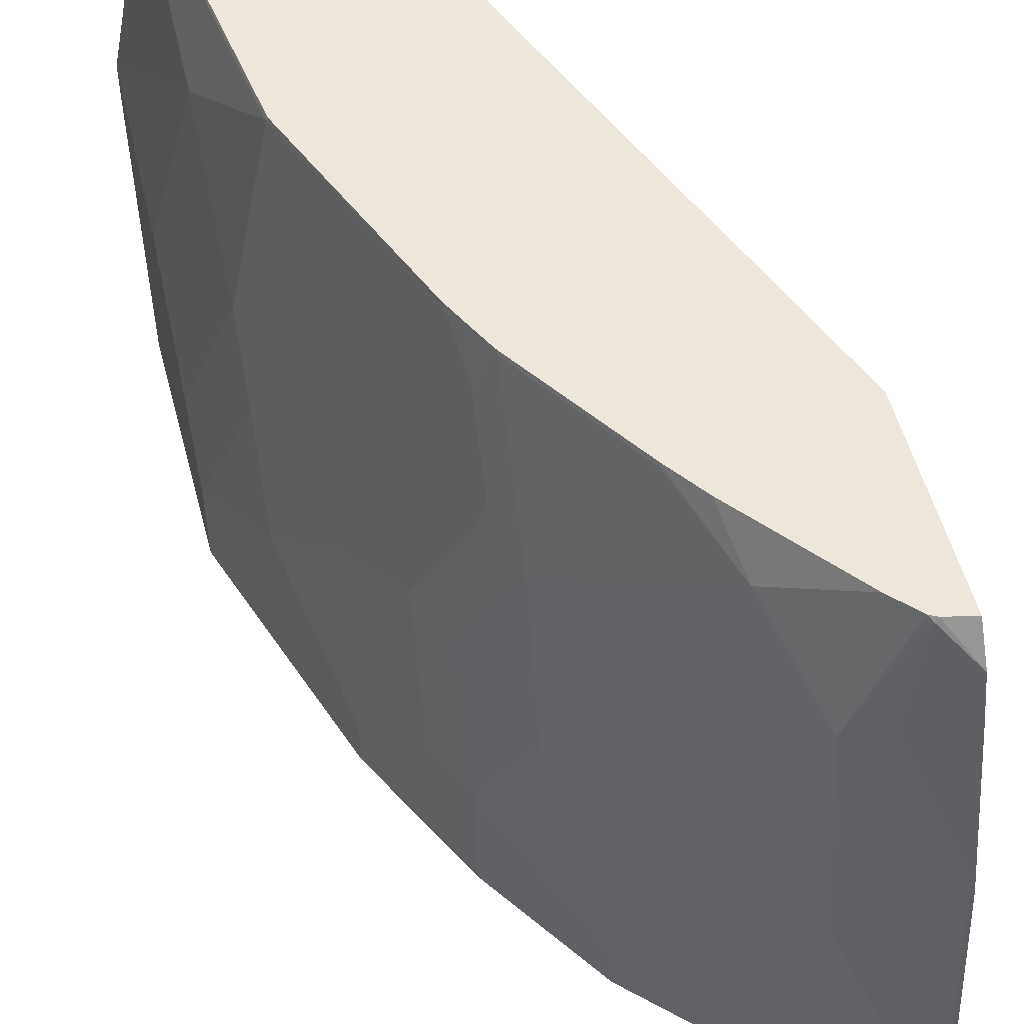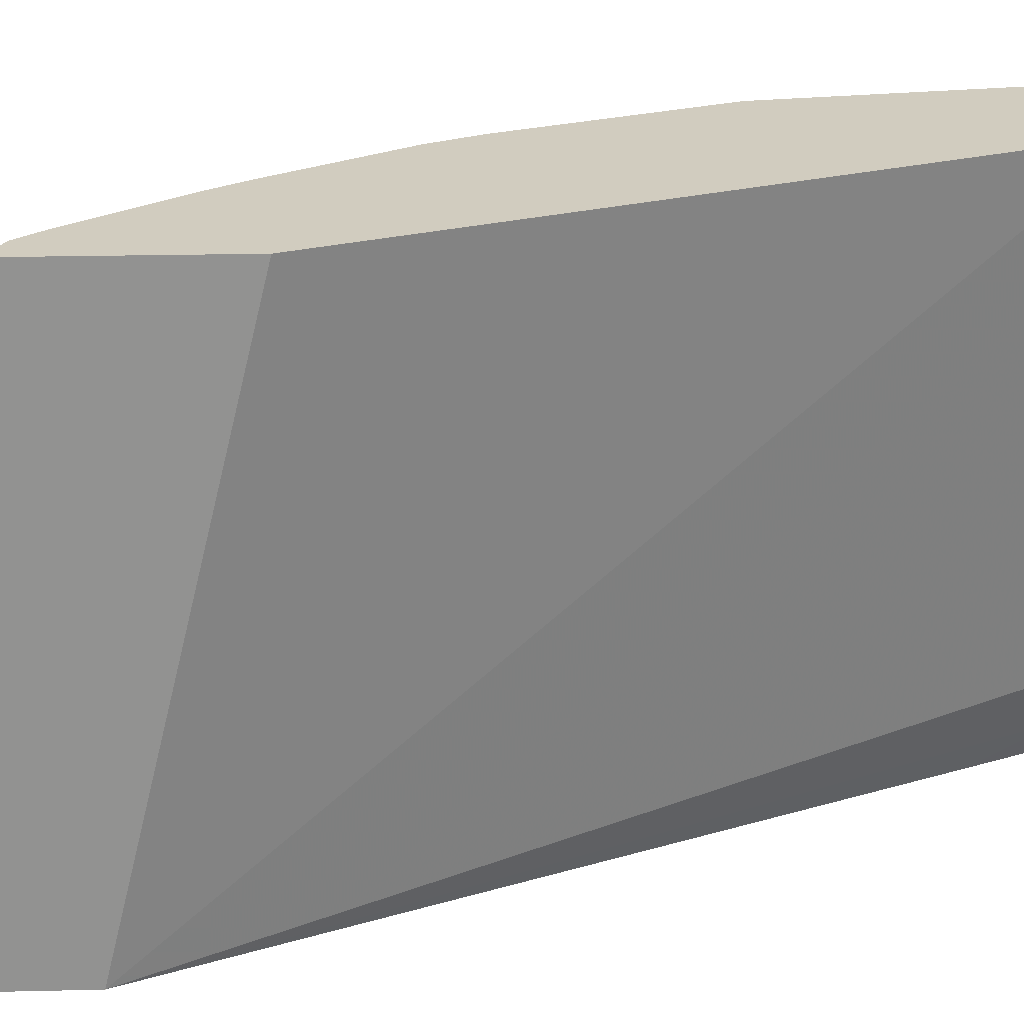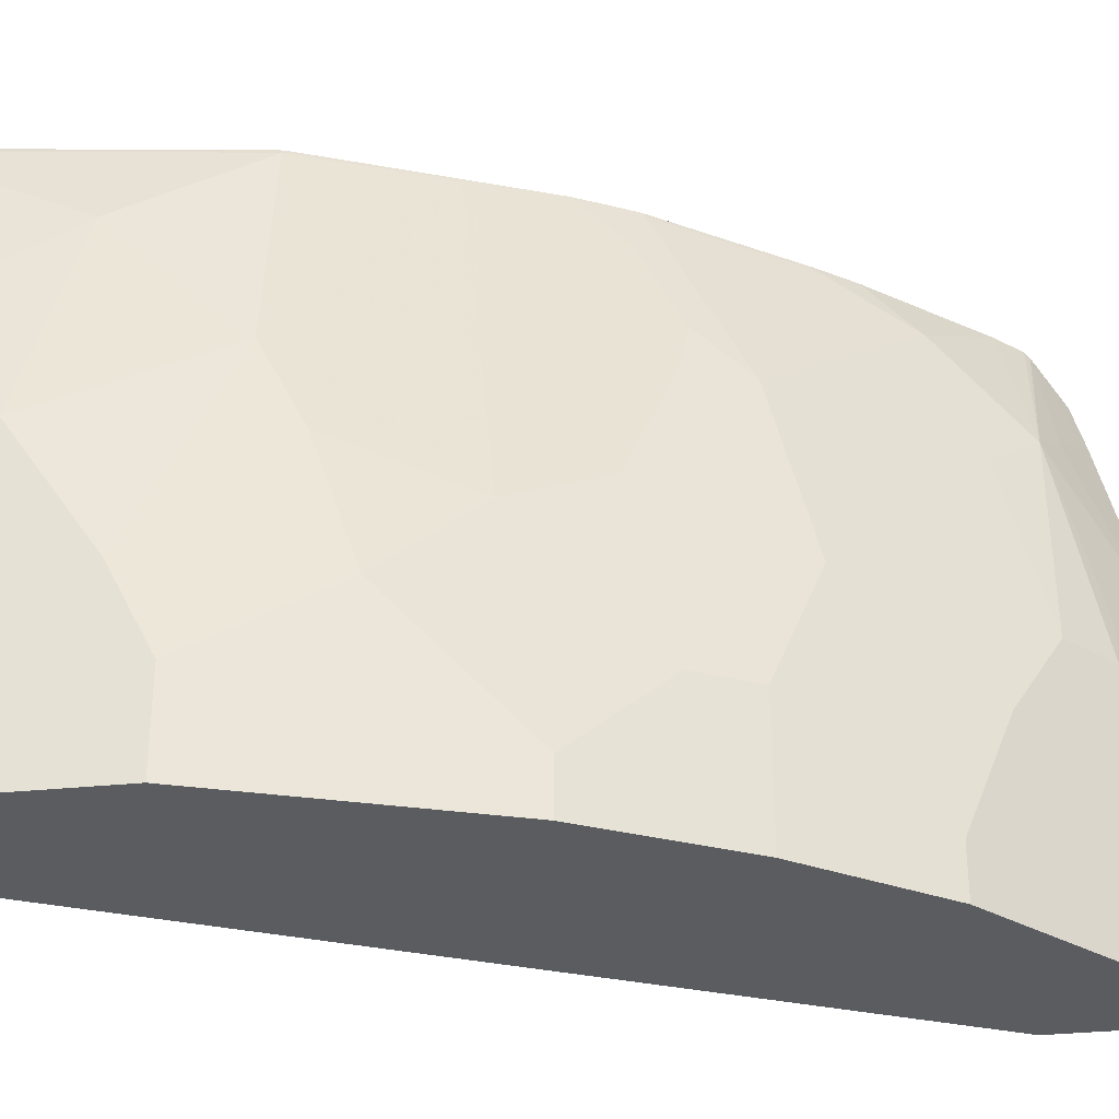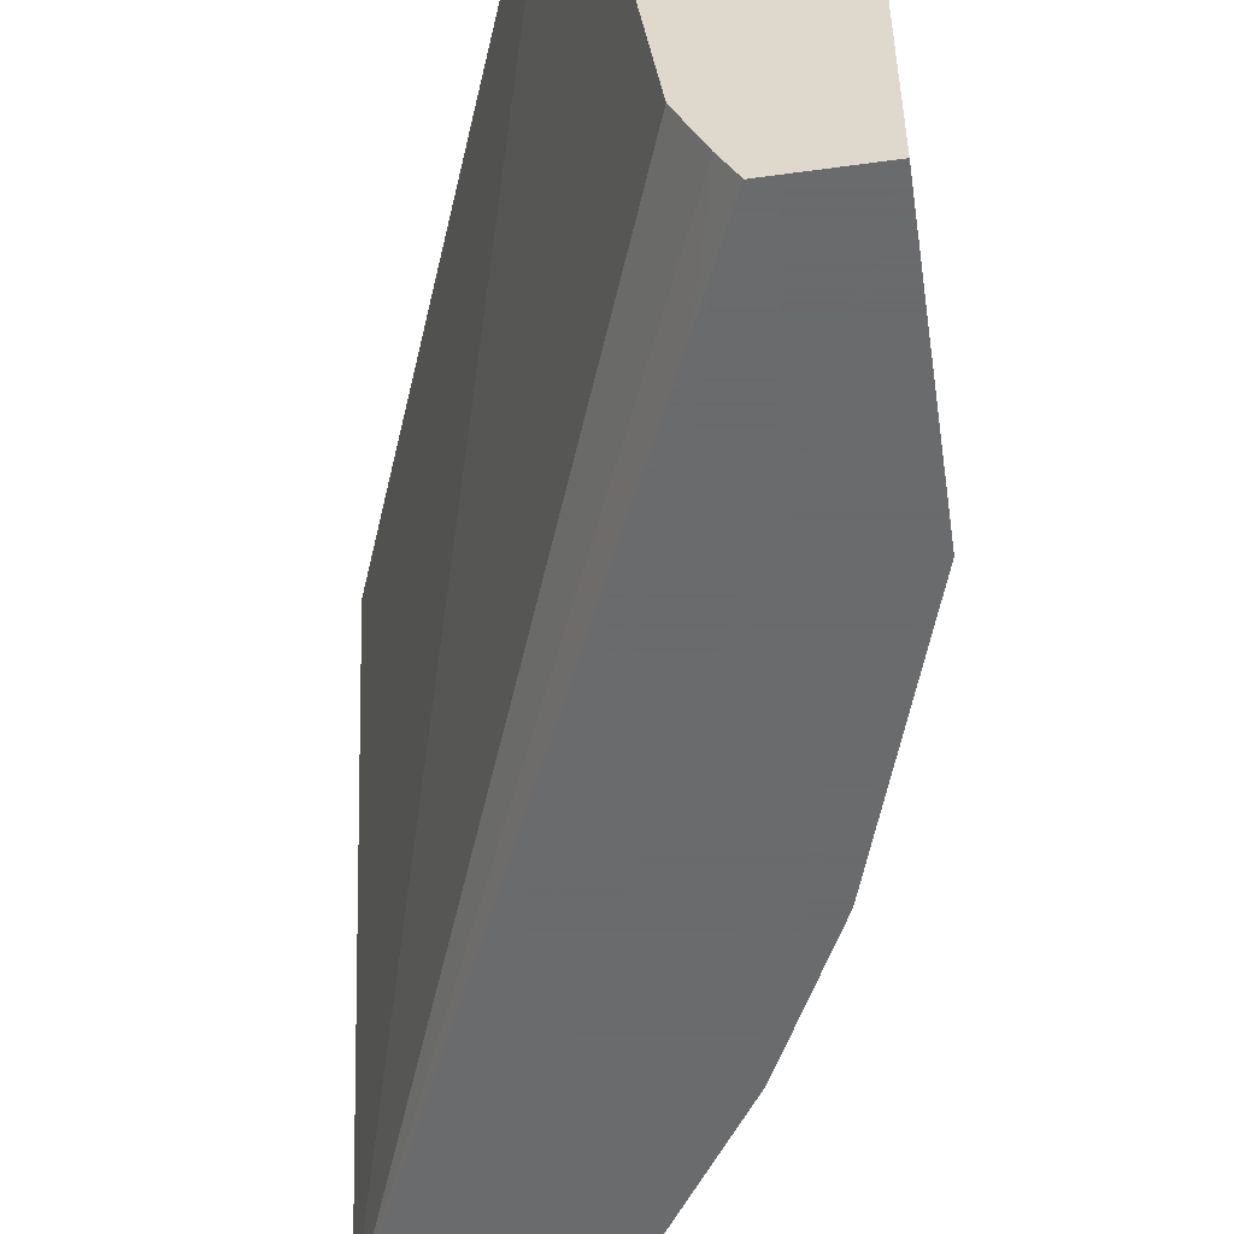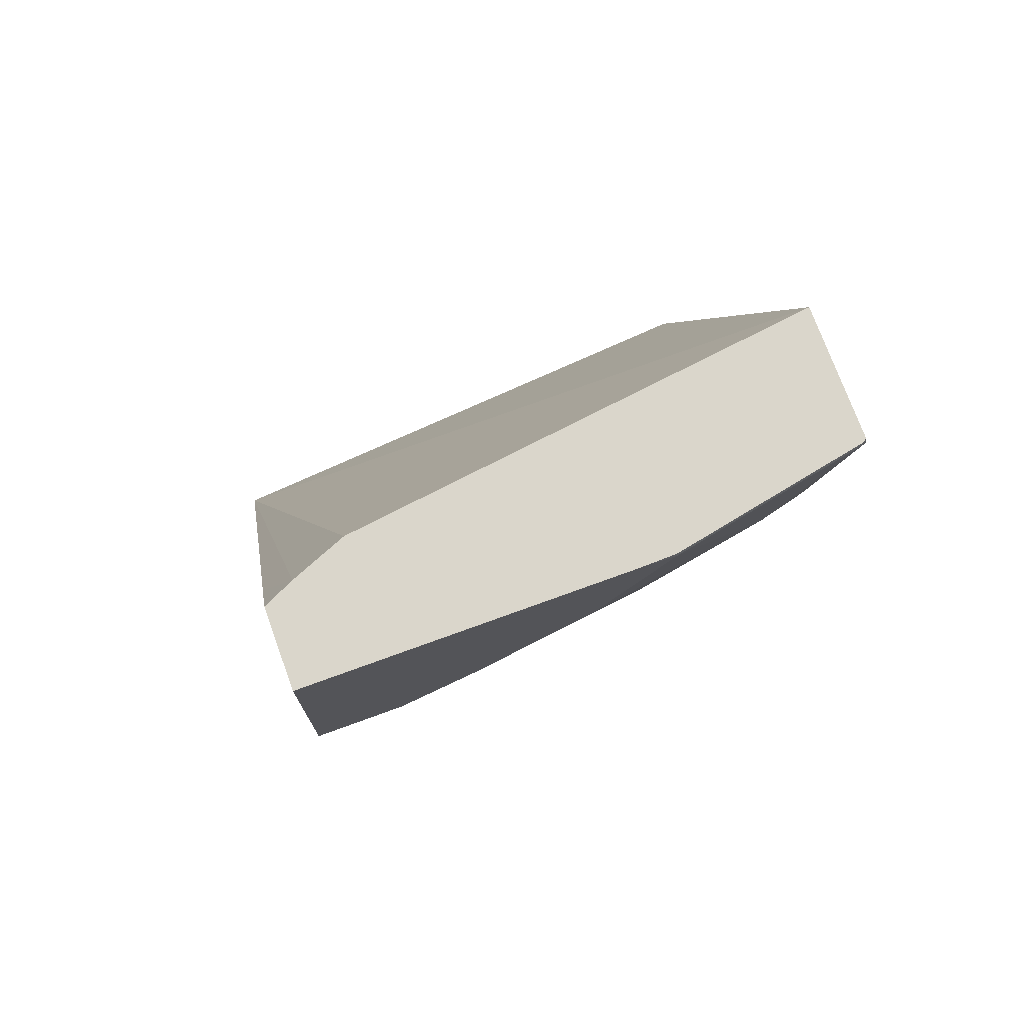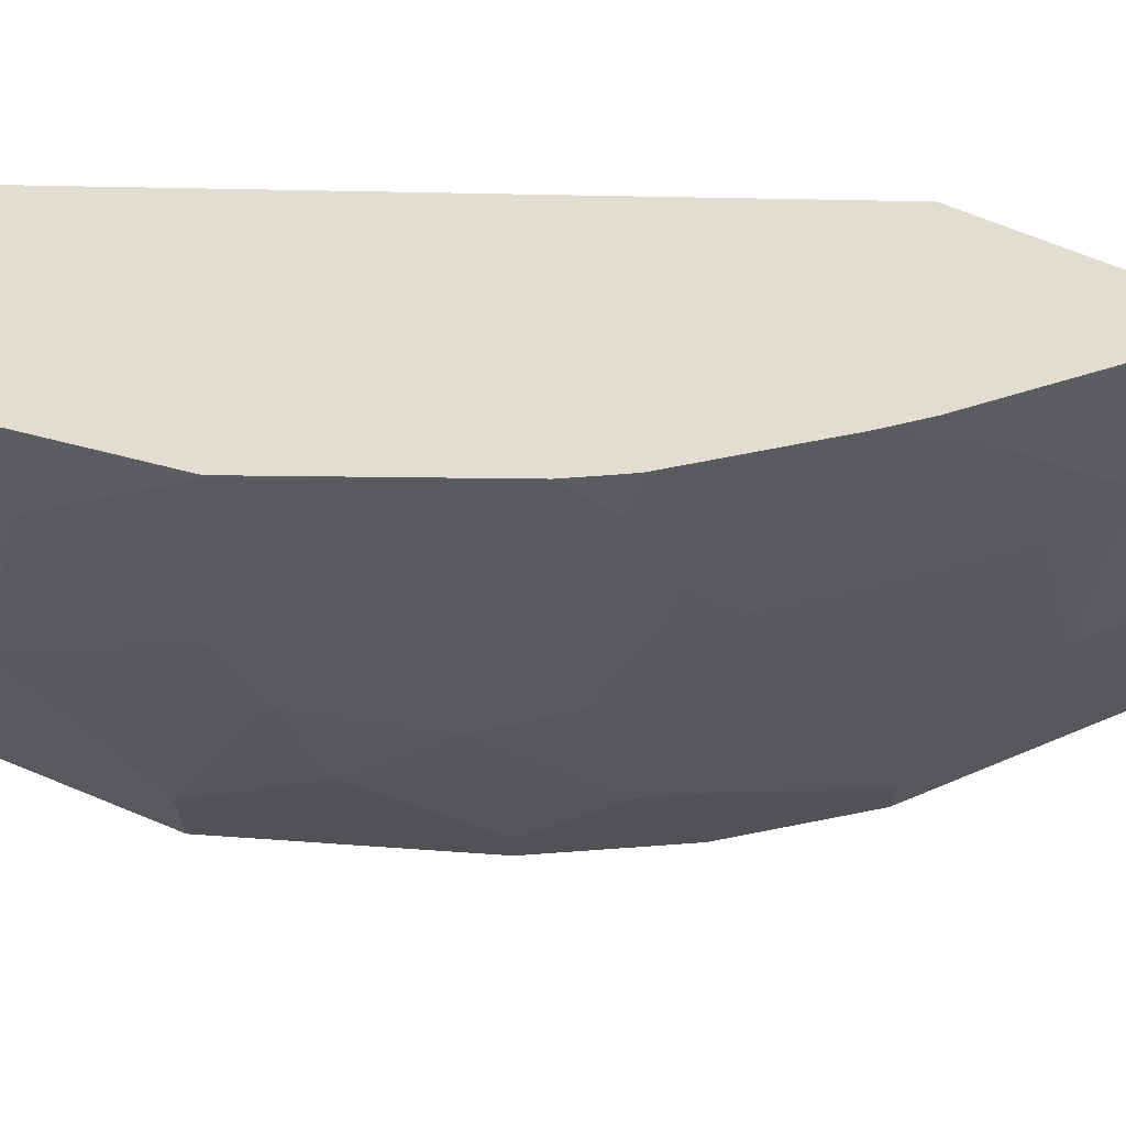
<metadata>
{"format":"obj","ext":"obj","renderer":"f3d","projection":"perspective","resolution":1024,"background":"white","views":[{"elev":54.1,"azim":165.2,"up":"+Y"},{"elev":24.0,"azim":-92.2,"up":"+Y"},{"elev":-33.8,"azim":97.7,"up":"+Y"},{"elev":-53.2,"azim":8.4,"up":"+Y"},{"elev":74.1,"azim":70.0,"up":"+Z"},{"elev":68.8,"azim":112.4,"up":"+Y"}]}
</metadata>
<code>
v 0.3245 0.06737 -0.38
v 0.3245 0.0889 -0.38
v 0.3259 0.06737 -0.3792
v 0.3245 0.06737 -0.3088
v 0.3245 0.09308 -0.3794
v 0.3259 0.0889 -0.3792
v 0.3615 0.06737 -0.3437
v 0.3245 0.3216 -0.2459
v 0.4622 0.06737 -2.485e-05
v 0.4725 0.08141 0.03749
v 0.4622 0.1067 0.03749
v 0.4347 0.3216 0.03749
v 0.3245 0.2175 -0.3617
v 0.3259 0.2133 -0.3615
v 0.3615 0.1778 -0.3437
v 0.4148 0.06737 -0.2904
v 0.3245 0.3216 -0.3292
v 0.479 0.06737 0.03749
v 0.4961 0.3216 0.03749
v 0.3556 0.1955 -0.3444
v 0.3245 0.2886 -0.3439
v 0.3467 0.2755 -0.3333
v 0.3615 0.2667 -0.3259
v 0.3793 0.1778 -0.3259
v 0.3971 0.1422 -0.3081
v 0.4148 0.0889 -0.2904
v 0.4504 0.06737 -0.237
v 0.3362 0.3216 -0.3263
v 0.3245 0.3068 -0.3388
v 0.5156 0.06737 0.03749
v 0.4974 0.3196 0.03749
v 0.4962 0.3216 0.03712
v 0.3378 0.32 -0.3266
v 0.3793 0.2489 -0.3081
v 0.3394 0.3216 -0.3247
v 0.3491 0.3216 -0.3143
v 0.3793 0.3022 -0.2904
v 0.4148 0.2667 -0.2548
v 0.4326 0.1778 -0.2548
v 0.4504 0.1245 -0.237
v 0.4551 0.06737 -0.2277
v 0.3378 0.3216 -0.3255
v 0.5156 0.2133 0.03749
v 0.5156 0.06737 -0.07113
v 0.5152 0.2307 0.03749
v 0.4978 0.32 0.03553
v 0.497 0.3216 0.03475
v 0.4326 0.2489 -0.237
v 0.3859 0.3216 -0.2693
v 0.3969 0.3216 -0.2541
v 0.3971 0.32 -0.2548
v 0.4148 0.3022 -0.237
v 0.4504 0.1955 -0.2193
v 0.4622 0.1245 -0.2133
v 0.461 0.06737 -0.2158
v 0.5156 0.2311 0.03553
v 0.4978 0.06737 -0.1245
v 0.5156 0.1067 -0.07113
v 0.4978 0.3022 -2.485e-05
v 0.48 0.32 -0.0889
v 0.4796 0.3216 -0.08755
v 0.4385 0.2489 -0.2252
v 0.4326 0.32 -0.2015
v 0.44 0.2667 -0.2155
v 0.4325 0.3216 -0.2007
v 0.4622 0.1955 -0.1956
v 0.48 0.1778 -0.16
v 0.48 0.0889 -0.1778
v 0.48 0.06737 -0.1778
v 0.5156 0.1955 -0.0178
v 0.4978 0.2844 -0.03558
v 0.4978 0.1422 -0.1245
v 0.4978 0.1955 -0.1067
v 0.5156 0.1422 -0.05335
v 0.4978 0.2311 -0.0889
v 0.4933 0.2489 -0.09115
v 0.4578 0.32 -0.1445
v 0.4441 0.3216 -0.1779
v 0.4792 0.3216 -0.08968
v 0.4978 0.2667 -0.05335
v 0.4444 0.2489 -0.2133
v 0.4331 0.3216 -0.1996
v 0.44 0.3022 -0.1978
v 0.4578 0.2844 -0.1623
v 0.4578 0.2133 -0.1978
v 0.4933 0.2133 -0.1089
v 0.4444 0.32 -0.1778
v 0.4387 0.3216 -0.1888
f 44 57 72
f 43 56 45
f 44 72 58
f 45 56 46
f 46 56 59
f 46 59 60
f 46 60 61
f 46 61 47
f 48 64 62
f 48 66 53
f 48 63 83
f 48 83 64
f 50 65 63
f 50 63 51
f 51 63 52
f 54 66 67
f 40 55 41
f 54 67 68
f 48 62 66
f 40 54 55
f 31 47 32
f 40 53 66
f 54 68 55
f 30 44 58
f 30 58 74
f 30 74 70
f 30 70 56
f 30 56 43
f 31 45 46
f 31 46 47
f 40 66 54
f 33 42 35
f 37 49 50
f 37 50 51
f 37 51 52
f 37 52 38
f 38 52 63
f 38 63 48
f 39 48 53
f 39 53 40
f 36 49 37
f 55 68 69
f 67 76 86
f 56 71 59
f 64 66 81
f 66 85 67
f 67 84 77
f 67 77 76
f 67 86 73
f 67 73 72
f 67 72 68
f 70 74 75
f 64 85 66
f 70 75 80
f 73 86 75
f 75 86 76
f 77 83 87
f 82 88 83
f 77 87 78
f 78 87 83
f 78 83 88
f 28 42 33
f 70 80 71
f 56 70 71
f 64 67 85
f 64 77 84
f 57 69 68
f 57 68 72
f 58 72 73
f 58 73 75
f 58 75 74
f 59 71 60
f 60 75 76
f 60 76 77
f 64 84 67
f 60 77 78
f 60 79 61
f 60 71 80
f 60 80 75
f 62 64 81
f 62 81 66
f 63 65 82
f 63 82 83
f 64 83 77
f 60 78 79
f 28 33 29
f 1 7 16
f 26 39 40
f 3 15 7
f 4 9 10
f 4 10 11
f 4 11 12
f 4 12 8
f 5 13 14
f 5 14 6
f 6 14 15
f 7 15 26
f 7 26 16
f 8 12 19
f 8 19 32
f 8 32 47
f 8 47 61
f 8 61 79
f 8 79 78
f 8 78 88
f 3 6 15
f 2 5 6
f 1 5 2
f 1 13 5
f 27 40 41
f 1 2 6
f 1 6 3
f 1 3 7
f 1 16 27
f 1 27 41
f 1 41 55
f 1 55 69
f 8 88 82
f 1 69 57
f 1 44 30
f 1 30 18
f 1 18 9
f 1 9 4
f 1 4 8
f 1 8 17
f 1 17 29
f 1 21 13
f 1 57 44
f 8 82 65
f 1 29 21
f 8 50 49
f 16 26 40
f 16 40 27
f 17 28 29
f 19 31 32
f 21 29 33
f 21 33 22
f 22 33 23
f 23 34 24
f 15 20 23
f 23 35 36
f 23 37 38
f 23 38 48
f 23 48 34
f 24 34 48
f 24 48 39
f 24 39 25
f 25 39 26
f 8 65 50
f 23 36 37
f 15 25 26
f 23 33 35
f 15 23 24
f 8 49 36
f 15 24 25
f 8 36 35
f 8 35 42
f 8 42 28
f 8 28 17
f 10 18 30
f 10 30 43
f 10 43 45
f 10 45 31
f 9 18 10
f 10 31 19
f 10 19 12
f 10 12 11
f 13 20 15
f 13 15 14
f 13 21 22
f 13 22 23
f 13 23 20

</code>
